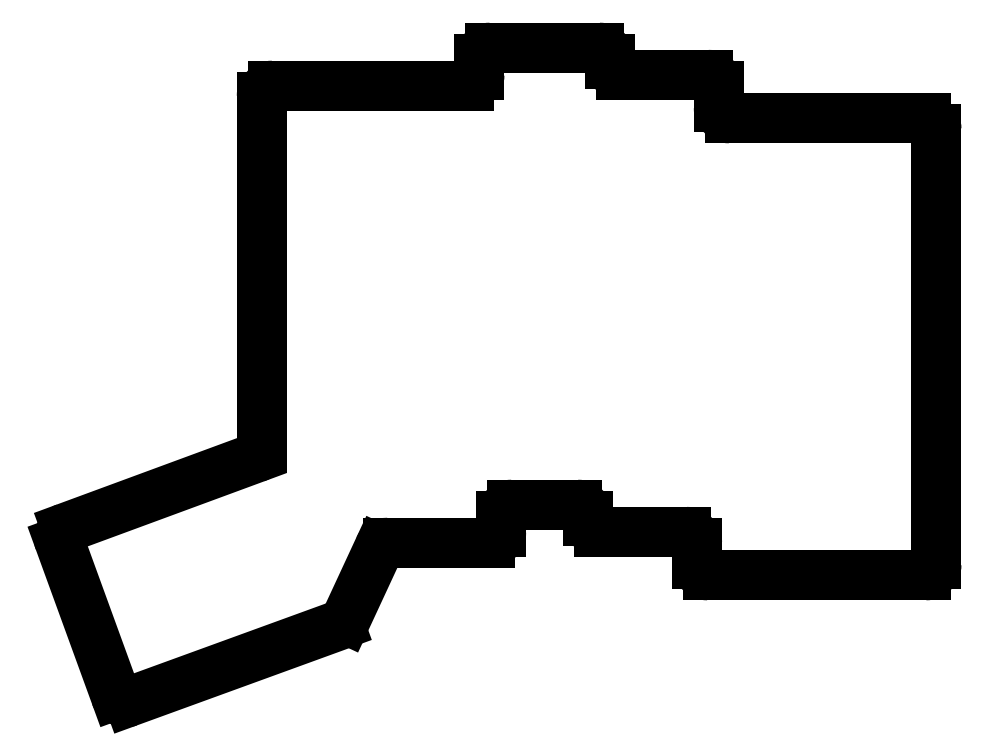
<metadata>
{"format":"dxf","ext":"dxf","renderer":"ezdxf+matplotlib","layout":"modelspace","background":"white","min_lineweight":24,"dpi":150}
</metadata>
<code>
0
SECTION
2
ENTITIES
0
LINE
8
0
10
382.8
20
-160
11
382.8
21
-79.83
0
LINE
8
0
10
344.7
20
-77.83
11
380.8
21
-77.83
0
LINE
8
0
10
362.8
20
-77.83
11
362.8
21
-77.83
0
LINE
8
0
10
342.7
20
-75.83
11
342.7
21
-71.83
0
LINE
8
0
10
340.7
20
-69.83
11
324.7
21
-69.83
0
LINE
8
0
10
322.7
20
-67.83
11
322.7
21
-66.83
0
LINE
8
0
10
320.7
20
-64.83
11
300.6
21
-64.83
0
LINE
8
0
10
298.6
20
-66.83
11
298.6
21
-69.83
0
LINE
8
0
10
260.5
20
-71.83
11
296.6
21
-71.83
0
LINE
8
0
10
258.5
20
-73.83
11
258.5
21
-138.6
0
LINE
8
0
10
257.2
20
-140.5
11
222.5
21
-153.3
0
LINE
8
0
10
221.3
20
-155.8
11
231.6
21
-184.1
0
LINE
8
0
10
234.1
20
-185.3
11
272.9
21
-171.2
0
LINE
8
0
10
274
20
-170.1
11
280
21
-157.2
0
LINE
8
0
10
281.9
20
-156
11
300.6
21
-156
0
LINE
8
0
10
302.6
20
-154
11
302.6
21
-151
0
LINE
8
0
10
304.6
20
-149
11
316.7
21
-149
0
LINE
8
0
10
318.7
20
-151
11
318.7
21
-152
0
LINE
8
0
10
320.7
20
-154
11
336.7
21
-154
0
LINE
8
0
10
338.7
20
-156
11
338.7
21
-160
0
LINE
8
0
10
340.7
20
-162
11
380.8
21
-162
0
LINE
8
0
10
358.8
20
-162
11
358.8
21
-162
0
ARC
8
0
10
380.8
20
-79.83
40
2
50
0
51
90
0
ARC
8
0
10
344.7
20
-75.83
40
2
50
180
51
270
0
ARC
8
0
10
340.7
20
-71.83
40
2
50
0
51
90
0
ARC
8
0
10
324.7
20
-67.83
40
2
50
180
51
270
0
ARC
8
0
10
320.7
20
-66.83
40
2
50
0
51
90
0
ARC
8
0
10
300.6
20
-66.83
40
2
50
90
51
180
0
ARC
8
0
10
296.6
20
-69.83
40
2
50
270
51
0
0
ARC
8
0
10
260.5
20
-73.83
40
2
50
90
51
180
0
ARC
8
0
10
256.5
20
-138.6
40
2
50
290.2
51
0
0
ARC
8
0
10
223.1
20
-155.1
40
2
50
110.2
51
200
0
ARC
8
0
10
233.4
20
-183.4
40
2
50
200
51
290
0
ARC
8
0
10
272.2
20
-169.3
40
2
50
290
51
335.1
0
ARC
8
0
10
281.9
20
-158
40
2
50
90
51
155.1
0
ARC
8
0
10
300.6
20
-154
40
2
50
270
51
0
0
ARC
8
0
10
304.6
20
-151
40
2
50
90
51
180
0
ARC
8
0
10
316.7
20
-151
40
2
50
0
51
90
0
ARC
8
0
10
320.7
20
-152
40
2
50
180
51
270
0
ARC
8
0
10
336.7
20
-156
40
2
50
0
51
90
0
ARC
8
0
10
340.7
20
-160
40
2
50
180
51
270
0
ARC
8
0
10
380.8
20
-160
40
2
50
270
51
0
0
ENDSEC
0
EOF

</code>
